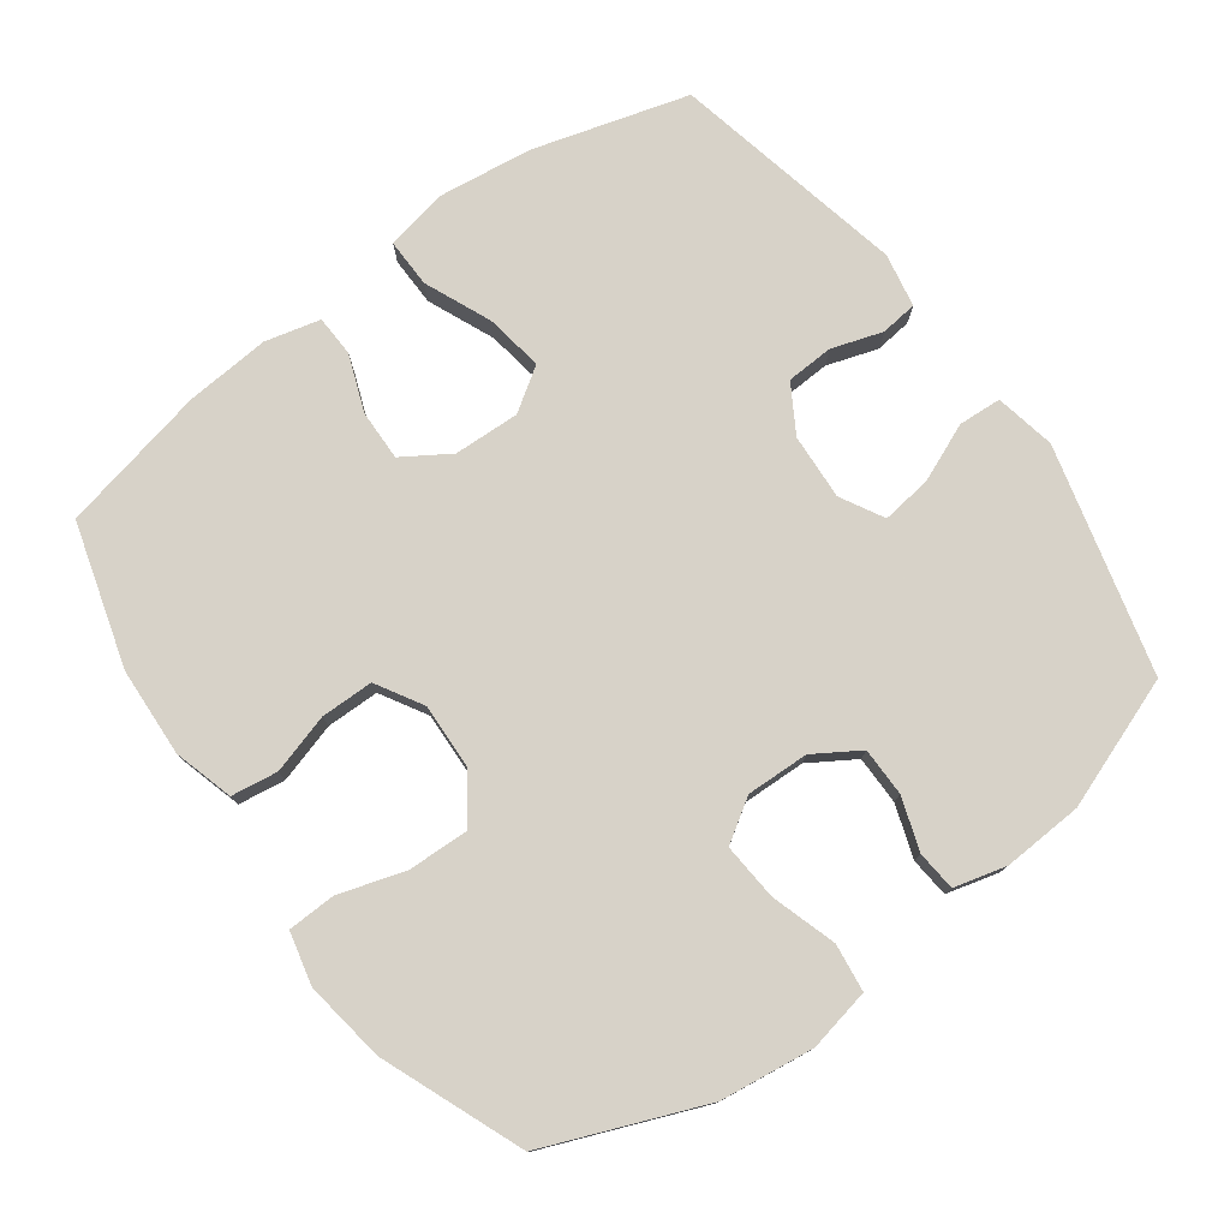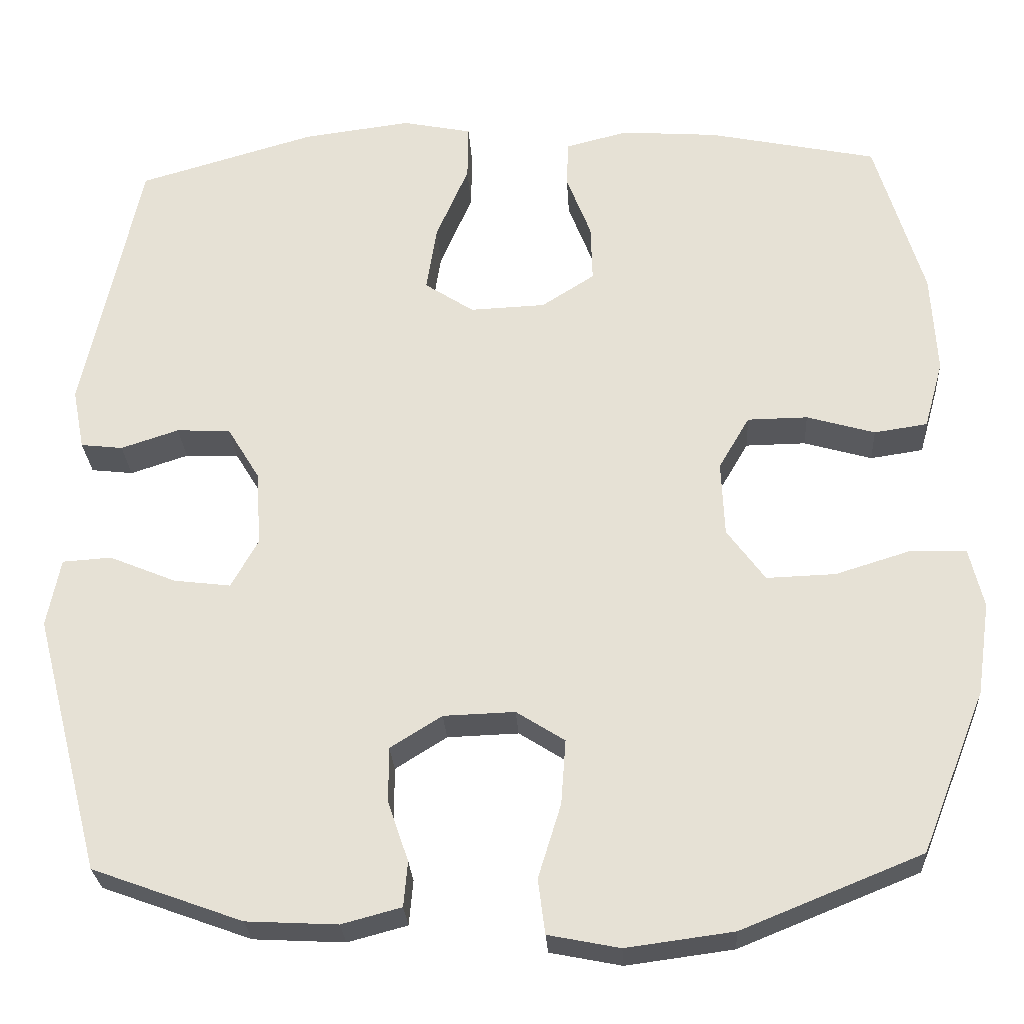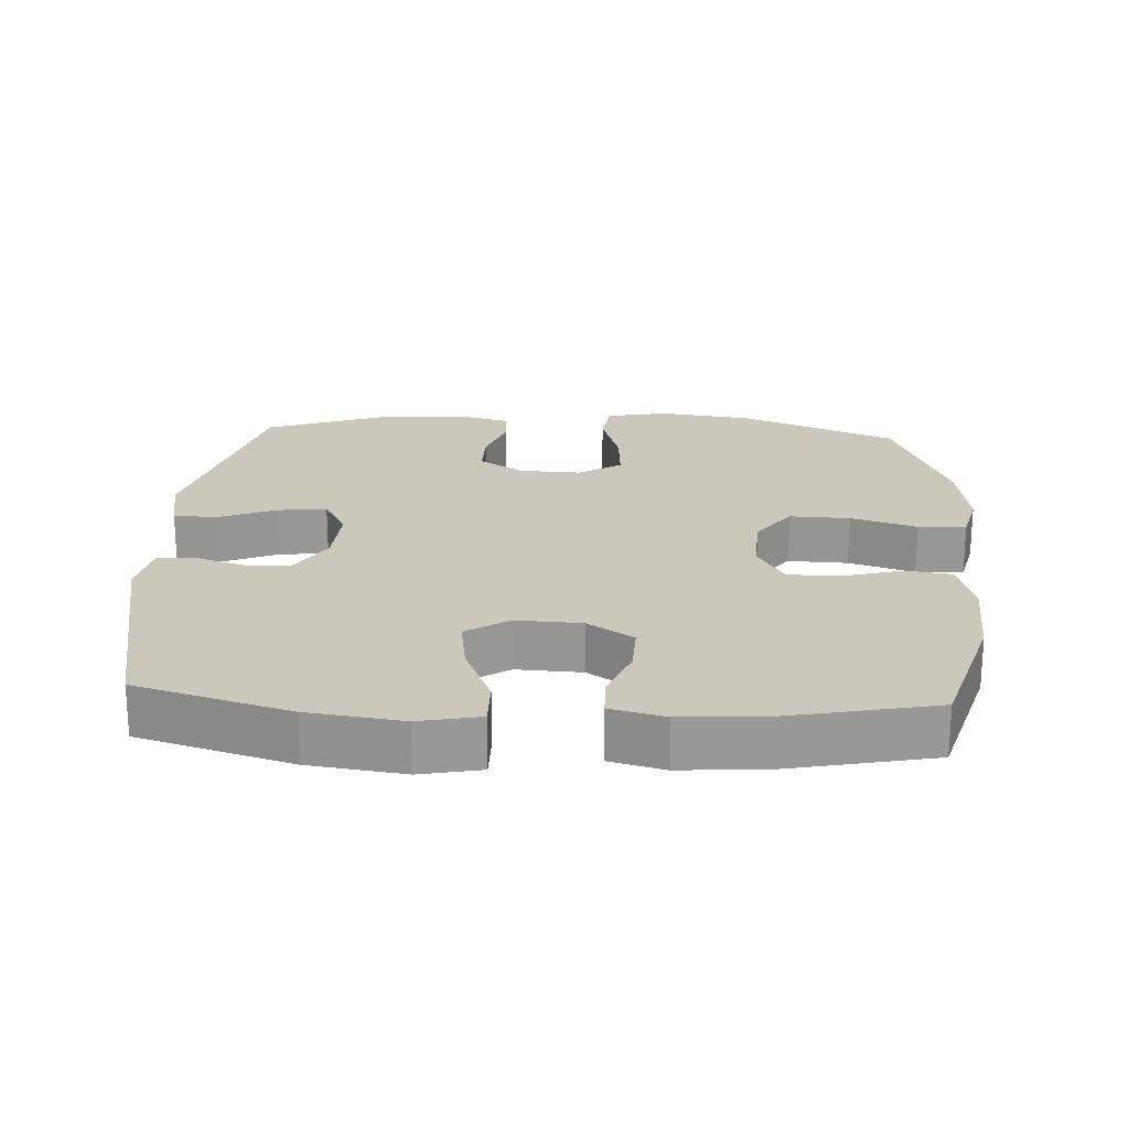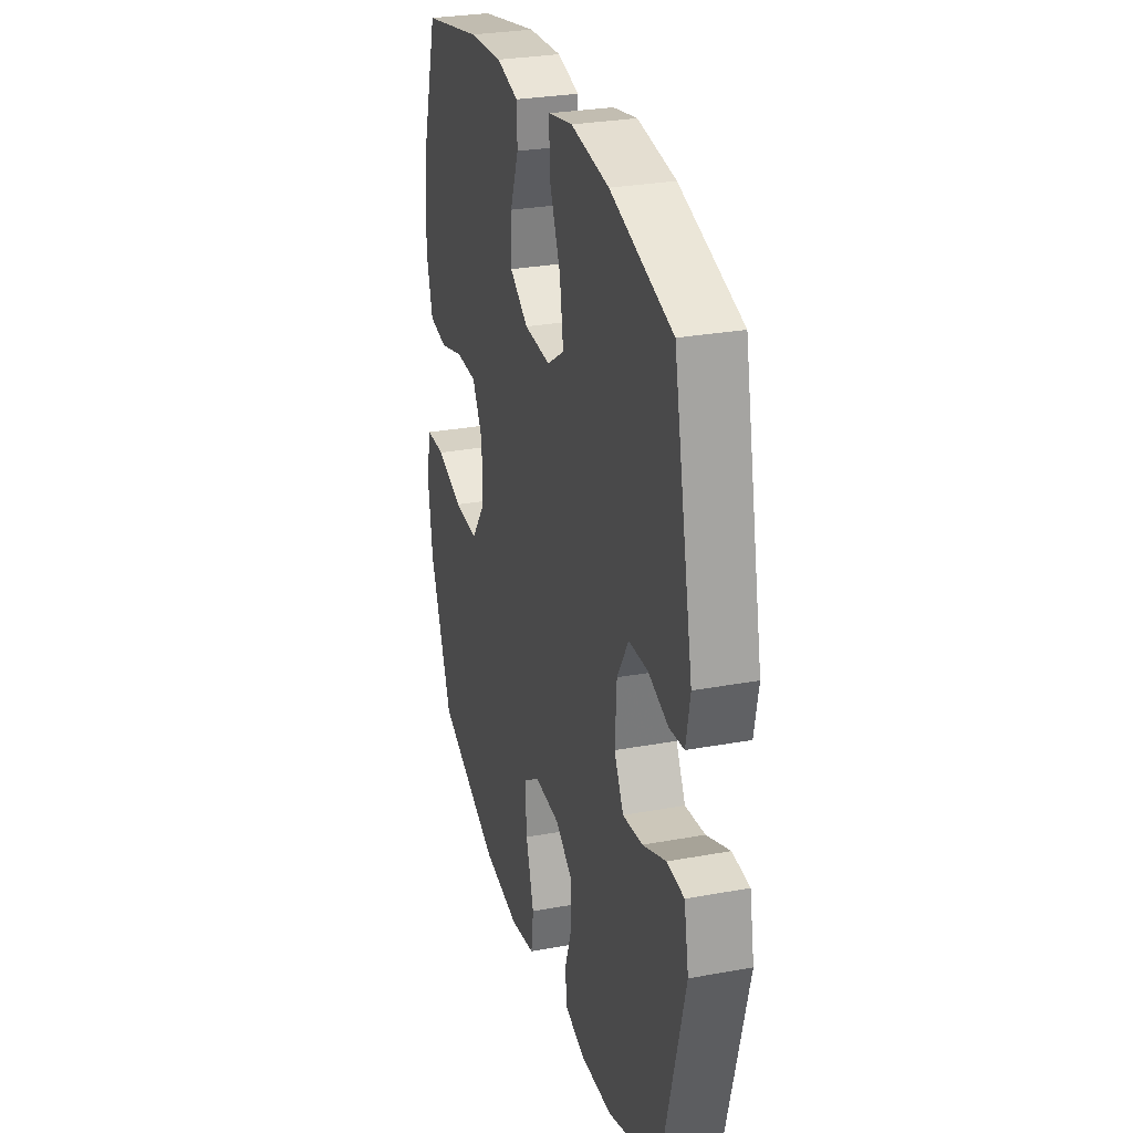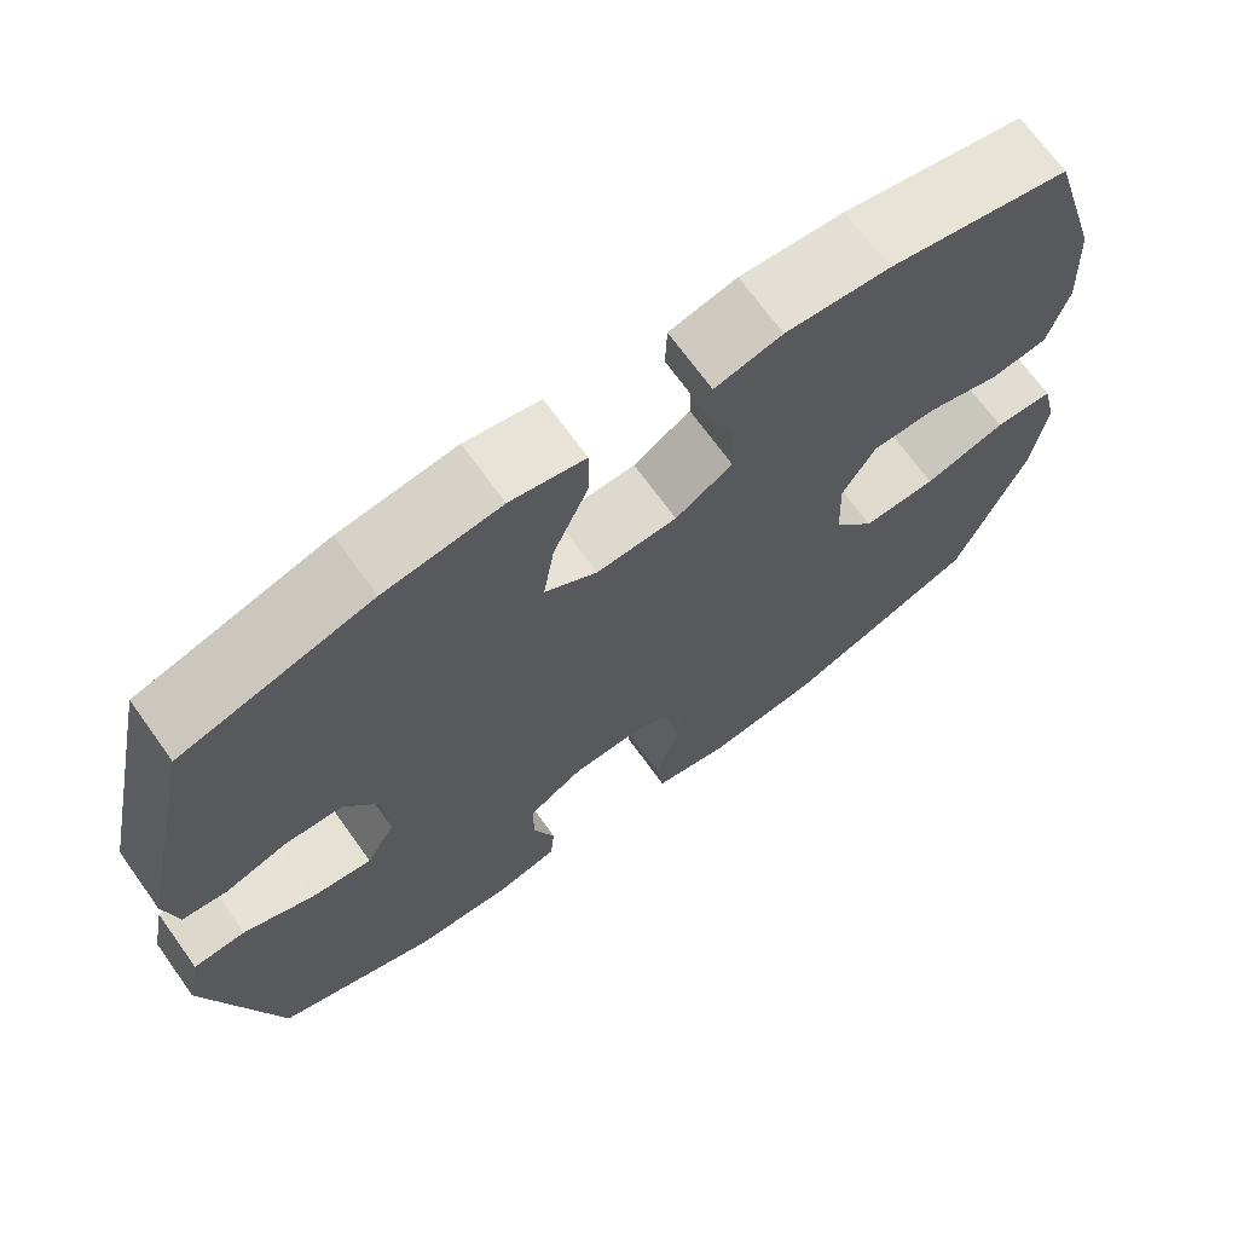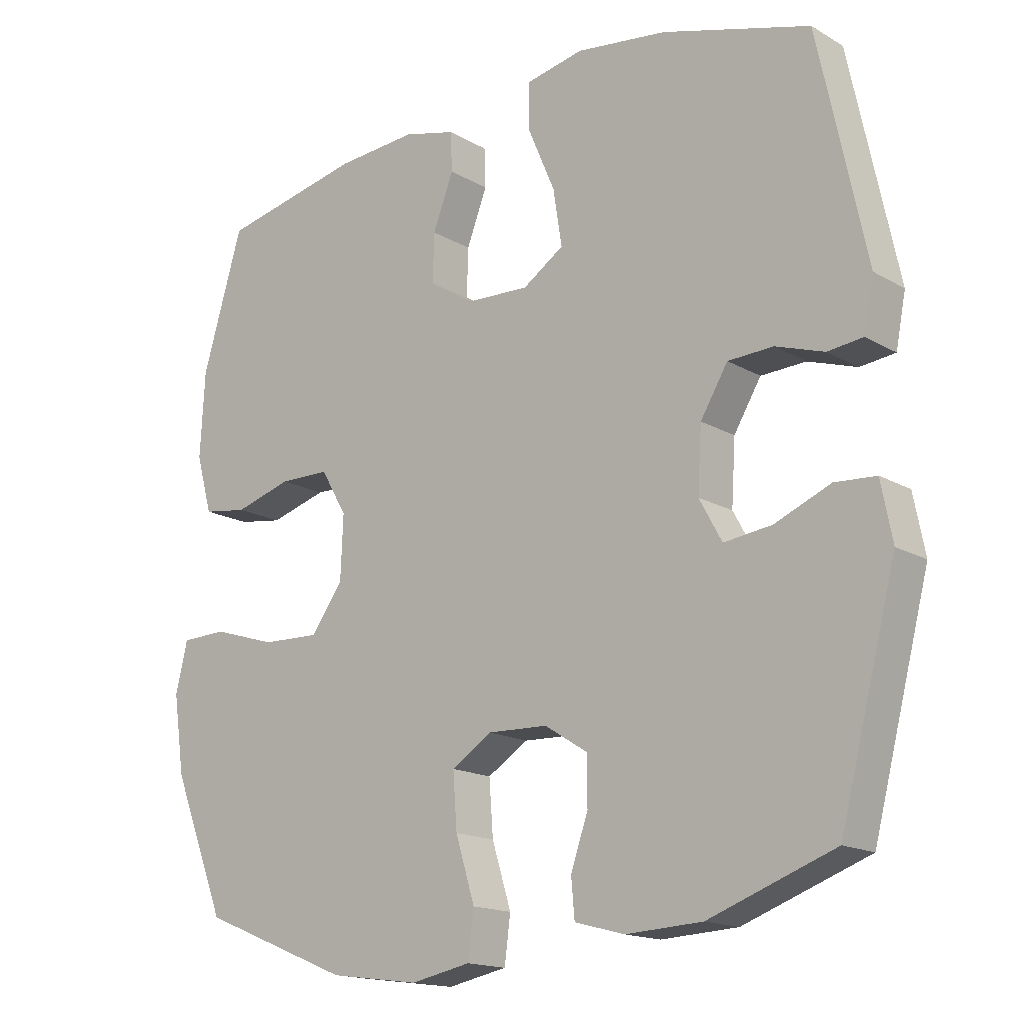
<metadata>
{"format":"obj","ext":"obj","renderer":"f3d","projection":"perspective","resolution":1024,"background":"white","views":[{"elev":77.3,"azim":143.6,"up":"+Y"},{"elev":-27.2,"azim":3.3,"up":"+Z"},{"elev":21.7,"azim":3.3,"up":"+Y"},{"elev":28.7,"azim":-105.4,"up":"+Z"},{"elev":69.6,"azim":-35.7,"up":"+Z"},{"elev":-16.2,"azim":-139.8,"up":"+Z"}]}
</metadata>
<code>
v -0.5 0.07 -0.5
v -0.585 0.07 -0.173
v -0.568 0.07 -0.086
v -0.506 0.07 -0.082
v -0.422 0.07 -0.117
v -0.35 0.07 -0.126
v -0.316 0.07 -0.064
v -0.322 0.07 0.031
v -0.363 0.07 0.099
v -0.431 0.07 0.102
v -0.504 0.07 0.078
v -0.557 0.07 0.084
v -0.572 0.07 0.161
v -0.5 0.07 0.5
v -0.277 0.07 0.565
v -0.14 0.07 0.583
v -0.052 0.07 0.565
v -0.053 0.07 0.495
v -0.094 0.07 0.399
v -0.107 0.07 0.315
v -0.045 0.07 0.274
v 0.05 0.07 0.278
v 0.117 0.07 0.321
v 0.115 0.07 0.394
v 0.084 0.07 0.475
v 0.086 0.07 0.534
v 0.165 0.07 0.554
v 0.287 0.07 0.545
v 0.5 0.07 0.5
v 0.561 0.07 0.294
v 0.568 0.07 0.166
v 0.544 0.07 0.08
v 0.477 0.07 0.07
v 0.391 0.07 0.095
v 0.315 0.07 0.094
v 0.276 0.07 0.027
v 0.28 0.07 -0.068
v 0.328 0.07 -0.134
v 0.415 0.07 -0.131
v 0.511 0.07 -0.101
v 0.58 0.07 -0.103
v 0.598 0.07 -0.179
v 0.581 0.07 -0.296
v 0.5 0.07 -0.5
v 0.273 0.07 -0.592
v 0.138 0.07 -0.61
v 0.048 0.07 -0.592
v 0.039 0.07 -0.523
v 0.068 0.07 -0.429
v 0.074 0.07 -0.347
v 0.013 0.07 -0.308
v -0.077 0.07 -0.311
v -0.142 0.07 -0.352
v -0.142 0.07 -0.422
v -0.116 0.07 -0.498
v -0.121 0.07 -0.555
v -0.196 0.07 -0.575
v -0.311 0.07 -0.569
v -0.5 0 -0.5
v -0.585 0 -0.173
v -0.568 0 -0.086
v -0.506 0 -0.082
v -0.422 0 -0.117
v -0.35 0 -0.126
v -0.316 0 -0.064
v -0.322 0 0.031
v -0.363 0 0.099
v -0.431 0 0.102
v -0.504 0 0.078
v -0.557 0 0.084
v -0.572 0 0.161
v -0.5 0 0.5
v -0.277 0 0.565
v -0.14 0 0.583
v -0.052 0 0.565
v -0.053 0 0.495
v -0.094 0 0.399
v -0.107 0 0.315
v -0.045 0 0.274
v 0.05 0 0.278
v 0.117 0 0.321
v 0.115 0 0.394
v 0.084 0 0.475
v 0.086 0 0.534
v 0.165 0 0.554
v 0.287 0 0.545
v 0.5 0 0.5
v 0.561 0 0.294
v 0.568 0 0.166
v 0.544 0 0.08
v 0.477 0 0.07
v 0.391 0 0.095
v 0.315 0 0.094
v 0.276 0 0.027
v 0.28 0 -0.068
v 0.328 0 -0.134
v 0.415 0 -0.131
v 0.511 0 -0.101
v 0.58 0 -0.103
v 0.598 0 -0.179
v 0.581 0 -0.296
v 0.5 0 -0.5
v 0.273 0 -0.592
v 0.138 0 -0.61
v 0.048 0 -0.592
v 0.039 0 -0.523
v 0.068 0 -0.429
v 0.074 0 -0.347
v 0.013 0 -0.308
v -0.077 0 -0.311
v -0.142 0 -0.352
v -0.142 0 -0.422
v -0.116 0 -0.498
v -0.121 0 -0.555
v -0.196 0 -0.575
v -0.311 0 -0.569
f 3 4 5
f 2 3 5
f 1 2 5
f 58 1 5
f 57 58 5
f 56 57 5
f 55 56 5
f 54 55 5
f 53 54 5 6
f 52 53 6 7
f 51 52 7 8
f 50 51 8 9
f 47 48 49
f 46 47 49
f 45 46 49
f 44 45 49
f 43 44 49
f 42 43 49
f 41 42 49
f 40 41 49
f 39 40 49
f 38 39 49 50
f 37 38 50 9
f 32 33 34
f 31 32 34
f 30 31 34
f 29 30 34
f 28 29 34
f 27 28 34
f 26 27 34
f 25 26 34
f 24 25 34
f 23 24 34 35
f 22 23 35 36
f 17 18 19
f 16 17 19
f 15 16 19
f 14 15 19
f 13 14 19
f 12 13 19
f 11 12 19
f 10 11 19
f 9 10 19 20
f 36 37 9
f 22 36 9
f 21 22 9
f 9 20 21
f 63 62 61
f 63 61 60
f 63 60 59
f 63 59 116
f 63 116 115
f 63 115 114
f 63 114 113
f 63 113 112
f 64 63 112 111
f 65 64 111 110
f 66 65 110 109
f 67 66 109 108
f 107 106 105
f 107 105 104
f 107 104 103
f 107 103 102
f 107 102 101
f 107 101 100
f 107 100 99
f 107 99 98
f 107 98 97
f 108 107 97 96
f 67 108 96 95
f 92 91 90
f 92 90 89
f 92 89 88
f 92 88 87
f 92 87 86
f 92 86 85
f 92 85 84
f 92 84 83
f 92 83 82
f 93 92 82 81
f 94 93 81 80
f 77 76 75
f 77 75 74
f 77 74 73
f 77 73 72
f 77 72 71
f 77 71 70
f 77 70 69
f 77 69 68
f 78 77 68 67
f 67 95 94
f 67 94 80
f 67 80 79
f 79 78 67
f 1 59 60 2
f 2 60 61 3
f 3 61 62 4
f 4 62 63 5
f 5 63 64 6
f 6 64 65 7
f 7 65 66 8
f 8 66 67 9
f 9 67 68 10
f 10 68 69 11
f 11 69 70 12
f 12 70 71 13
f 13 71 72 14
f 14 72 73 15
f 15 73 74 16
f 16 74 75 17
f 17 75 76 18
f 18 76 77 19
f 19 77 78 20
f 20 78 79 21
f 21 79 80 22
f 22 80 81 23
f 23 81 82 24
f 24 82 83 25
f 25 83 84 26
f 26 84 85 27
f 27 85 86 28
f 28 86 87 29
f 29 87 88 30
f 30 88 89 31
f 31 89 90 32
f 32 90 91 33
f 33 91 92 34
f 34 92 93 35
f 35 93 94 36
f 36 94 95 37
f 37 95 96 38
f 38 96 97 39
f 39 97 98 40
f 40 98 99 41
f 41 99 100 42
f 42 100 101 43
f 43 101 102 44
f 44 102 103 45
f 45 103 104 46
f 46 104 105 47
f 47 105 106 48
f 48 106 107 49
f 49 107 108 50
f 50 108 109 51
f 51 109 110 52
f 52 110 111 53
f 53 111 112 54
f 54 112 113 55
f 55 113 114 56
f 56 114 115 57
f 57 115 116 58
f 58 116 59 1

</code>
